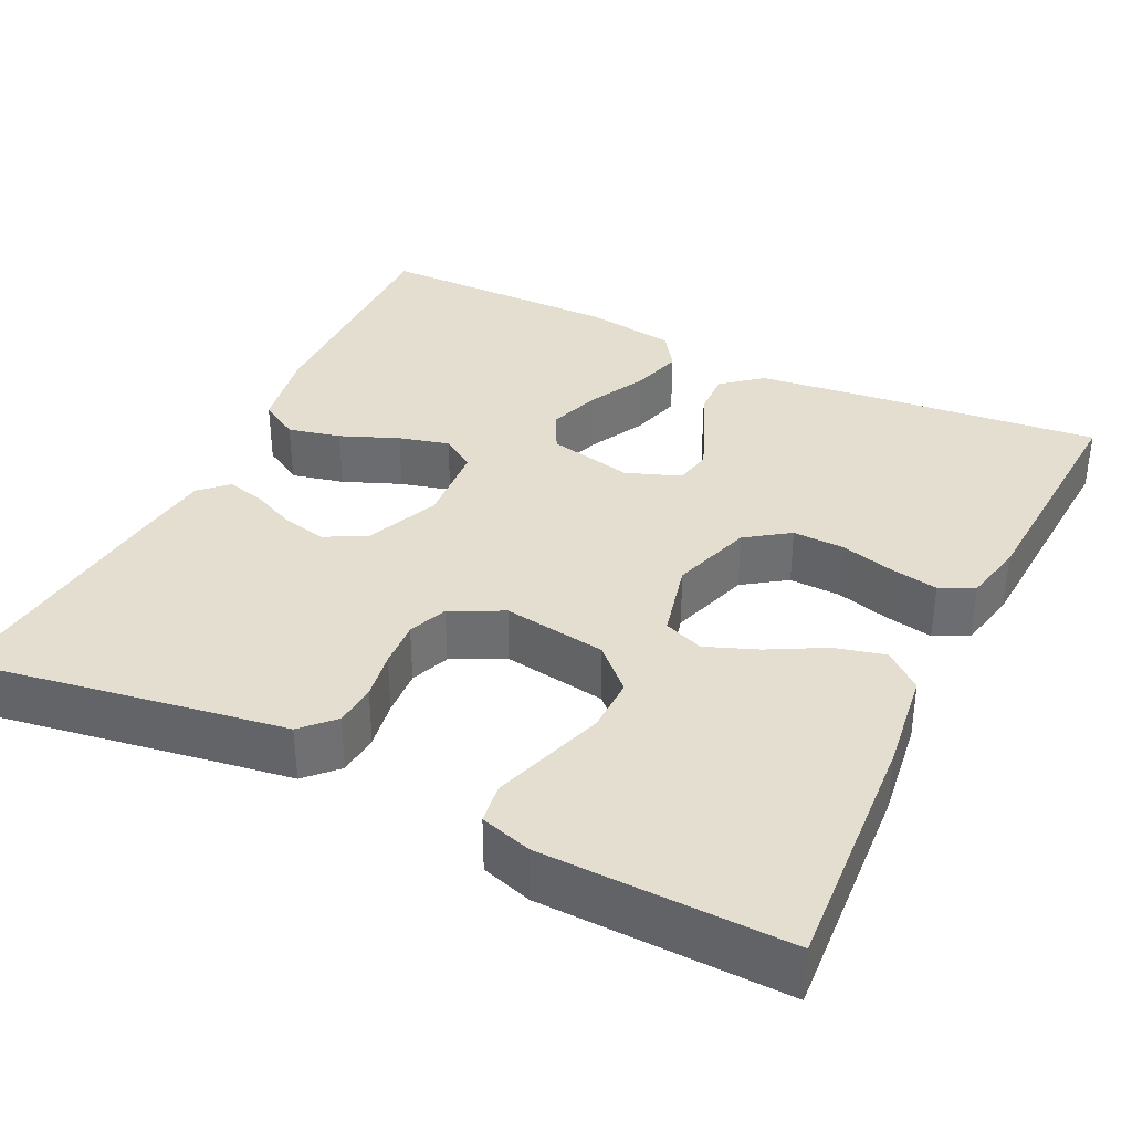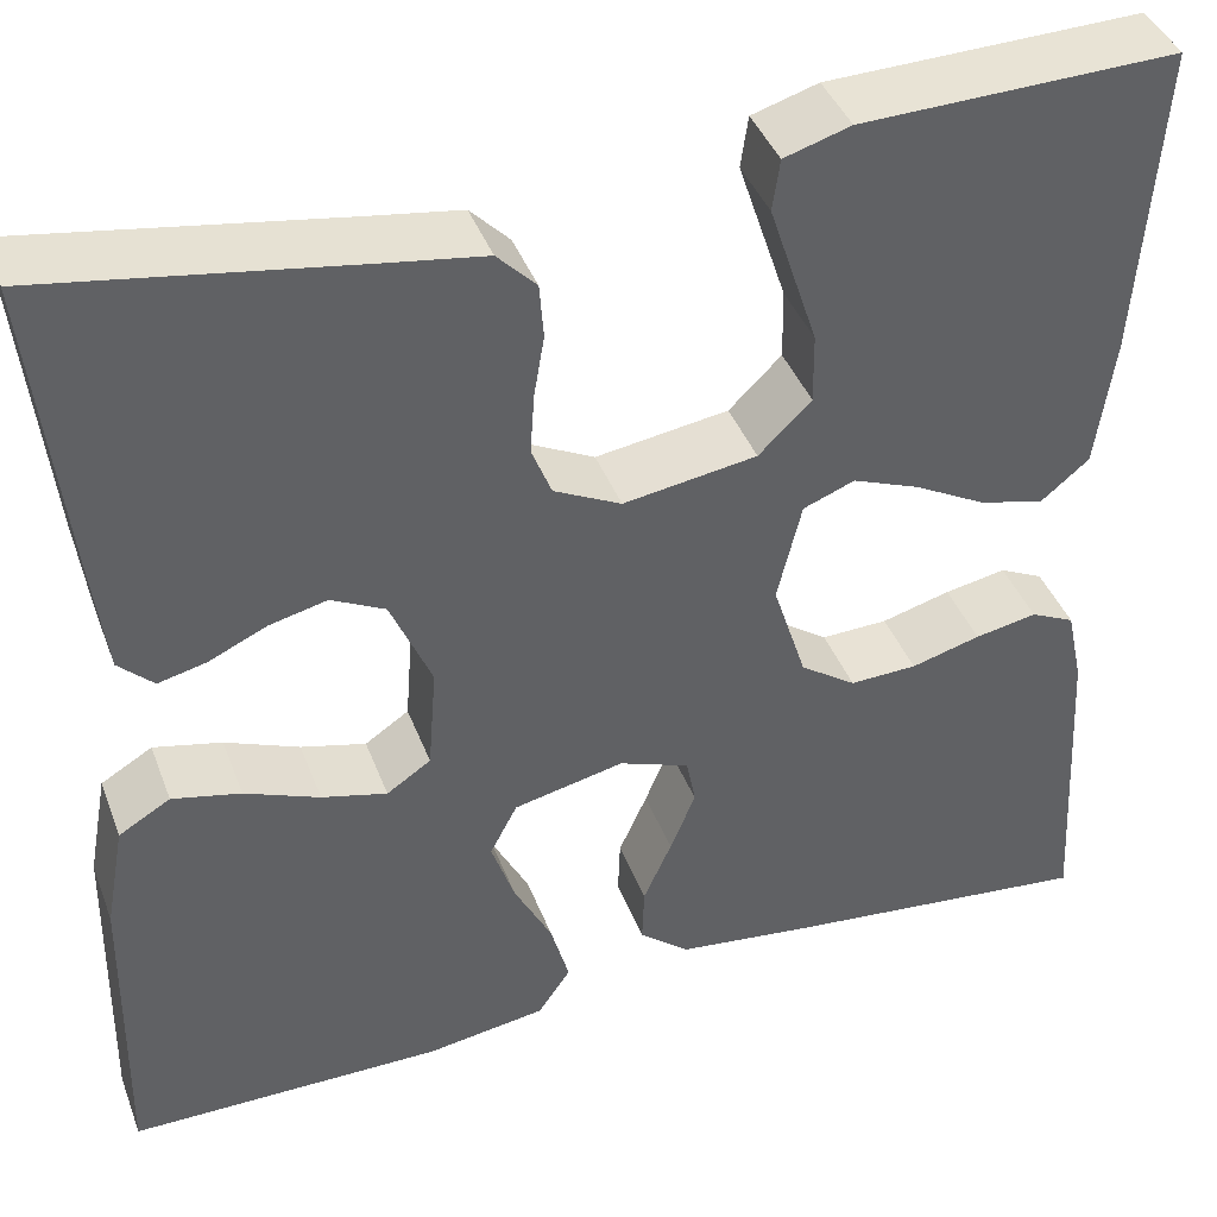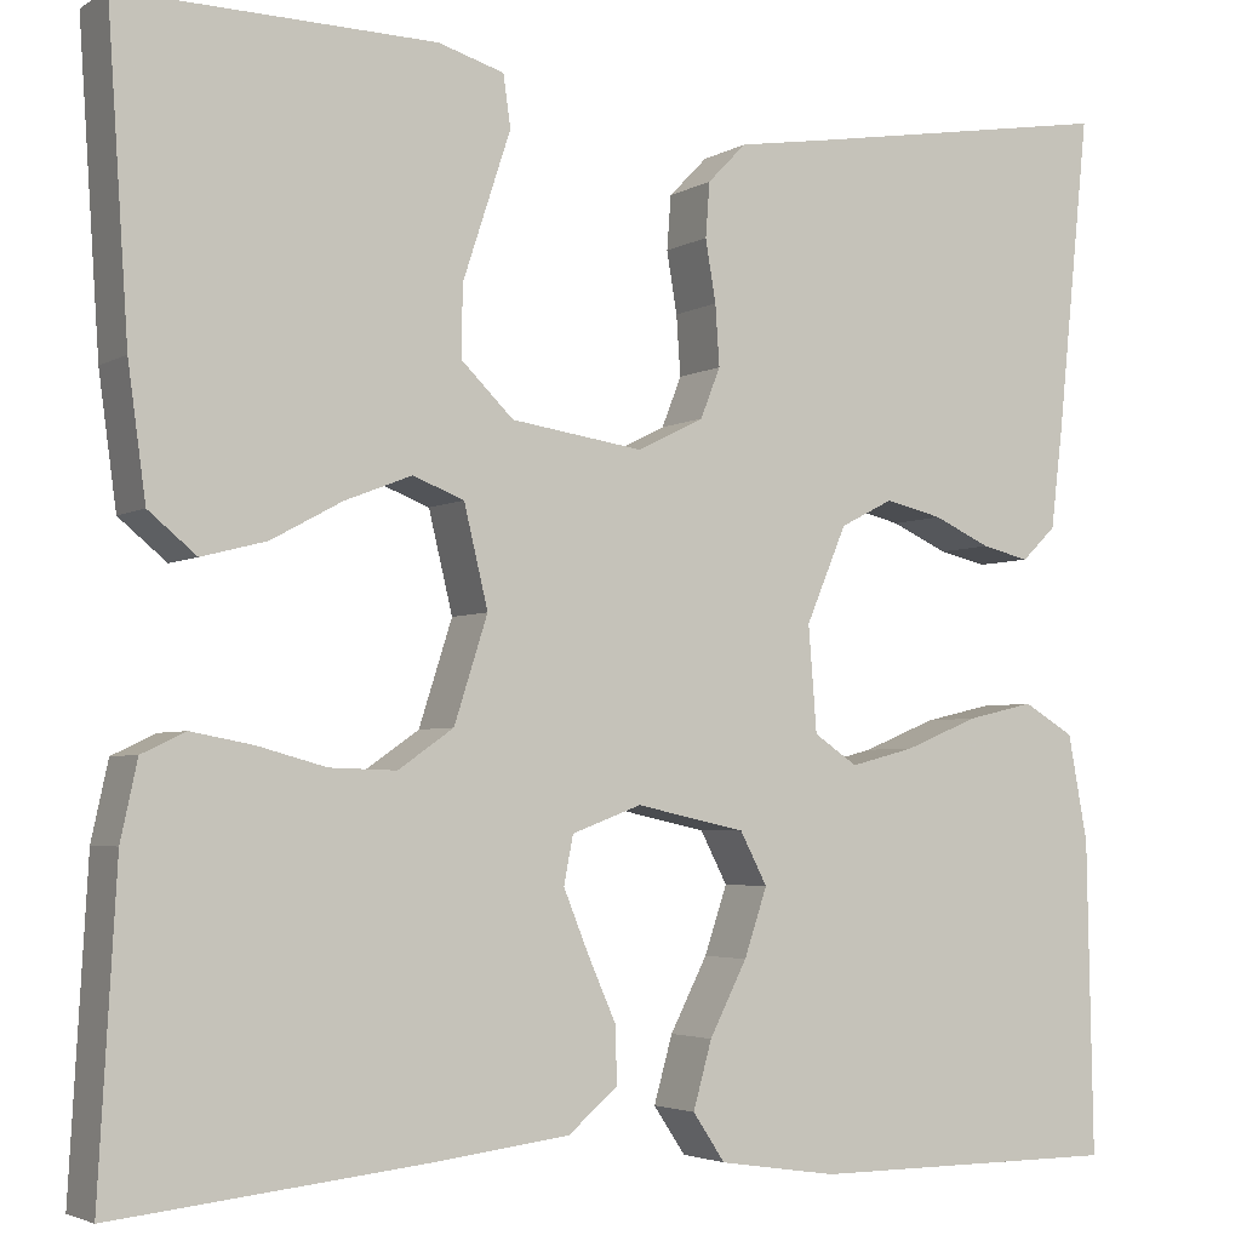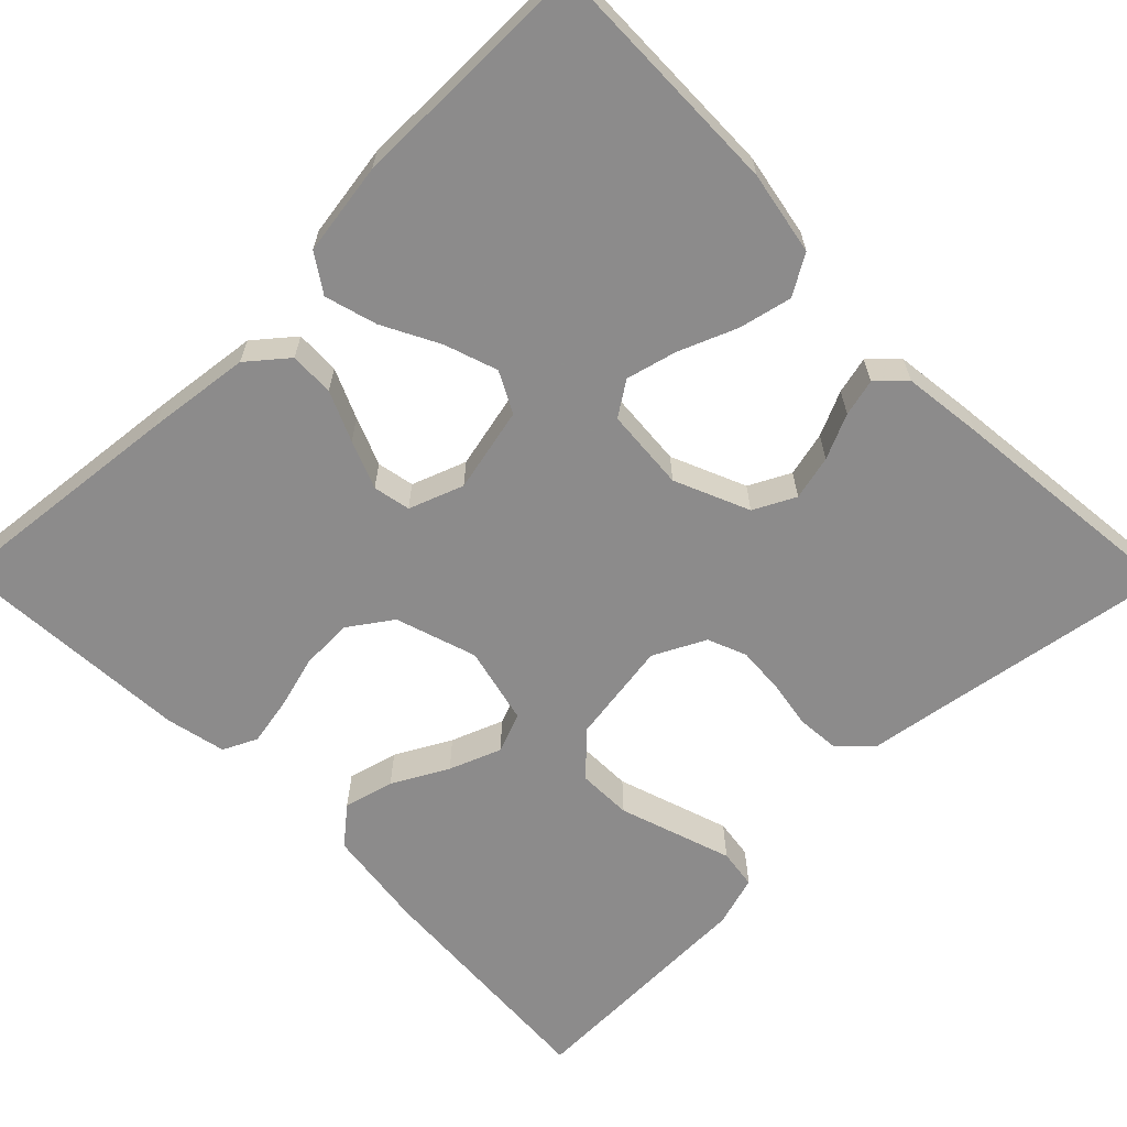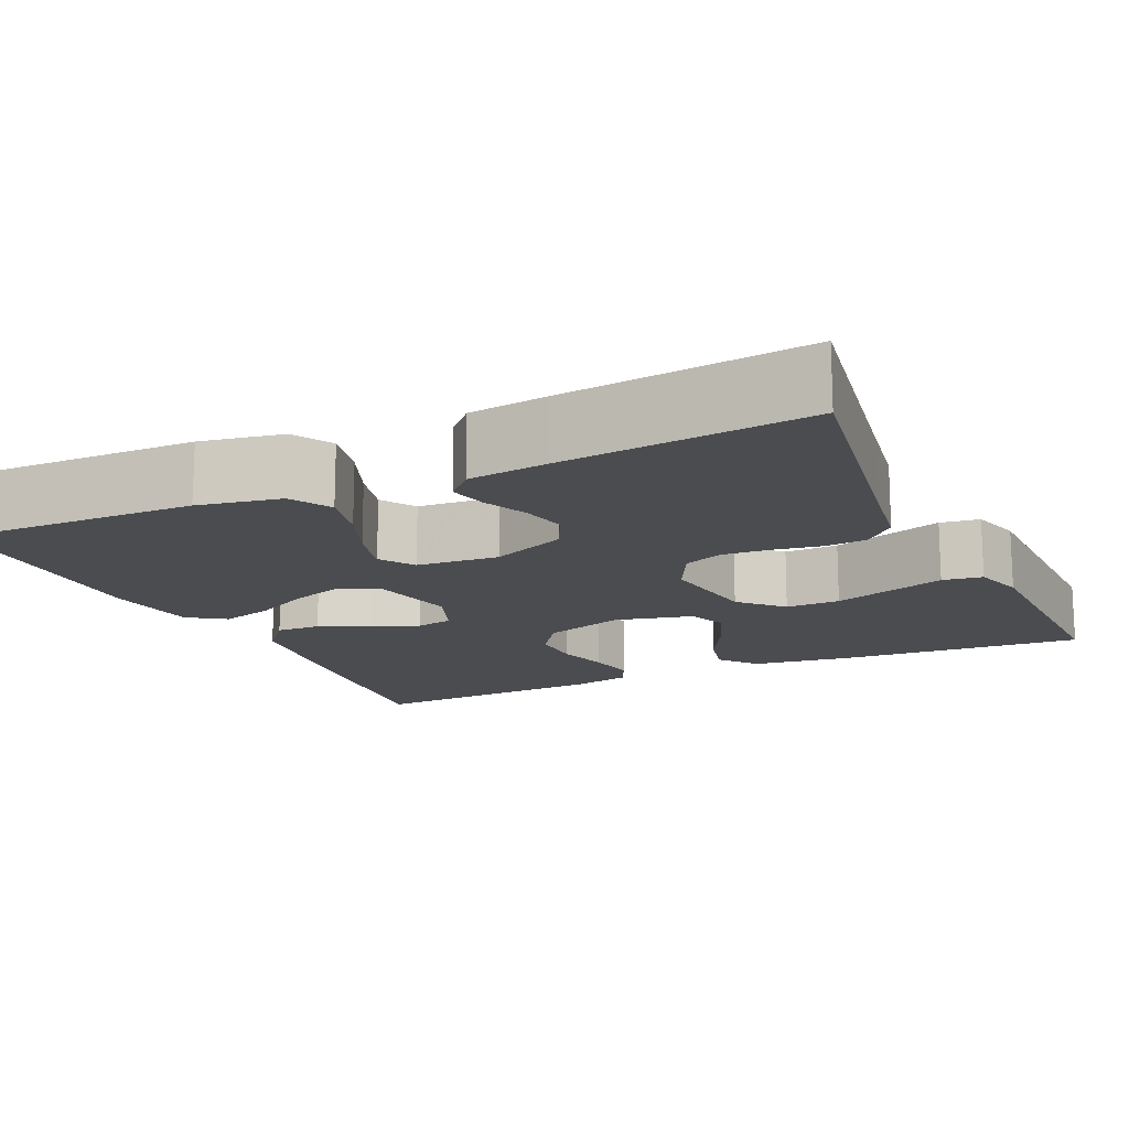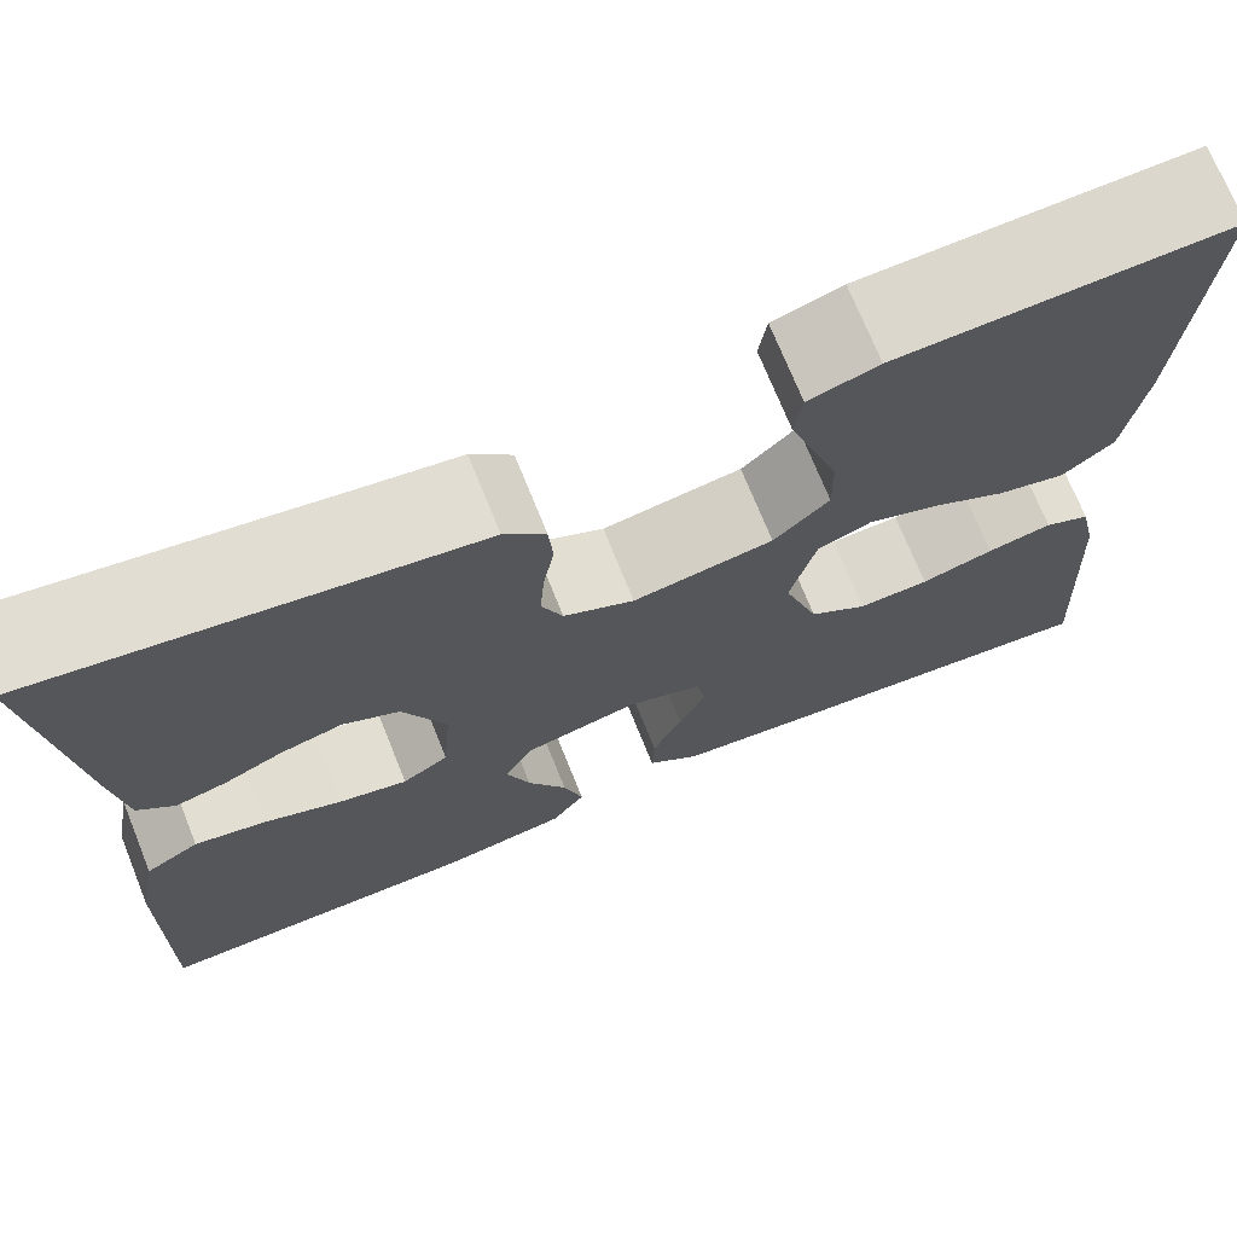
<metadata>
{"format":"obj","ext":"obj","renderer":"f3d","projection":"perspective","resolution":1024,"background":"white","views":[{"elev":35.9,"azim":26.0,"up":"+Y"},{"elev":41.2,"azim":-19.9,"up":"+Z"},{"elev":-3.6,"azim":150.8,"up":"+Z"},{"elev":-64.0,"azim":-135.4,"up":"+Y"},{"elev":-15.1,"azim":-65.3,"up":"+Y"},{"elev":72.2,"azim":-22.0,"up":"+Z"}]}
</metadata>
<code>
v 0.5 0.07 0.5
v 0.48 0.07 0.2
v 0.463 0.07 0.075
v 0.417 0.07 0.037
v 0.355 0.07 0.053
v 0.287 0.07 0.09
v 0.223 0.07 0.115
v 0.174 0.07 0.096
v 0.151 0.07 0
v 0.183 0.07 -0.1
v 0.236 0.07 -0.137
v 0.3 0.07 -0.135
v 0.366 0.07 -0.117
v 0.425 0.07 -0.106
v 0.467 0.07 -0.126
v 0.483 0.07 -0.2
v 0.5 0.07 -0.5
v 0.2 0.07 -0.468
v 0.071 0.07 -0.452
v 0.023 0.07 -0.412
v 0.025 0.07 -0.357
v 0.052 0.07 -0.296
v 0.076 0.07 -0.237
v 0.067 0.07 -0.191
v 0 0.07 -0.166
v -0.105 0.07 -0.189
v -0.131 0.07 -0.239
v -0.109 0.07 -0.304
v -0.073 0.07 -0.374
v -0.055 0.07 -0.438
v -0.086 0.07 -0.484
v -0.2 0.07 -0.501
v -0.5 0.07 -0.5
v -0.494 0.07 -0.2
v -0.475 0.07 -0.098
v -0.426 0.07 -0.069
v -0.361 0.07 -0.084
v -0.29 0.07 -0.113
v -0.228 0.07 -0.129
v -0.186 0.07 -0.101
v -0.178 0.07 0
v -0.217 0.07 0.092
v -0.268 0.07 0.118
v -0.323 0.07 0.105
v -0.378 0.07 0.08
v -0.424 0.07 0.069
v -0.457 0.07 0.101
v -0.469 0.07 0.2
v -0.5 0.07 0.5
v -0.2 0.07 0.451
v -0.11 0.07 0.437
v -0.073 0.07 0.399
v -0.069 0.07 0.347
v -0.079 0.07 0.288
v -0.083 0.07 0.23
v -0.064 0.07 0.182
v 0 0.07 0.15
v 0.127 0.07 0.169
v 0.177 0.07 0.218
v 0.176 0.07 0.285
v 0.152 0.07 0.358
v 0.13 0.07 0.425
v 0.137 0.07 0.474
v 0.2 0.07 0.493
v 0.5 0 0.5
v 0.48 0 0.2
v 0.463 0 0.075
v 0.417 0 0.037
v 0.355 0 0.053
v 0.287 0 0.09
v 0.223 0 0.115
v 0.174 0 0.096
v 0.151 0 0
v 0.183 0 -0.1
v 0.236 0 -0.137
v 0.3 0 -0.135
v 0.366 0 -0.117
v 0.425 0 -0.106
v 0.467 0 -0.126
v 0.483 0 -0.2
v 0.5 0 -0.5
v 0.2 0 -0.468
v 0.071 0 -0.452
v 0.023 0 -0.412
v 0.025 0 -0.357
v 0.052 0 -0.296
v 0.076 0 -0.237
v 0.067 0 -0.191
v 0 0 -0.166
v -0.105 0 -0.189
v -0.131 0 -0.239
v -0.109 0 -0.304
v -0.073 0 -0.374
v -0.055 0 -0.438
v -0.086 0 -0.484
v -0.2 0 -0.501
v -0.5 0 -0.5
v -0.494 0 -0.2
v -0.475 0 -0.098
v -0.426 0 -0.069
v -0.361 0 -0.084
v -0.29 0 -0.113
v -0.228 0 -0.129
v -0.186 0 -0.101
v -0.178 0 0
v -0.217 0 0.092
v -0.268 0 0.118
v -0.323 0 0.105
v -0.378 0 0.08
v -0.424 0 0.069
v -0.457 0 0.101
v -0.469 0 0.2
v -0.5 0 0.5
v -0.2 0 0.451
v -0.11 0 0.437
v -0.073 0 0.399
v -0.069 0 0.347
v -0.079 0 0.288
v -0.083 0 0.23
v -0.064 0 0.182
v 0 0 0.15
v 0.127 0 0.169
v 0.177 0 0.218
v 0.176 0 0.285
v 0.152 0 0.358
v 0.13 0 0.425
v 0.137 0 0.474
v 0.2 0 0.493
f 60 61 62 63
f 60 63 64 1
f 51 52 53 54
f 50 51 54 55
f 49 50 55 56
f 47 48 49 56
f 44 45 46 47
f 43 44 47 56
f 35 36 37 38
f 35 38 39
f 34 35 39
f 33 34 39
f 32 33 39 40
f 28 29 30 31
f 27 28 31 32
f 19 20 21 22
f 19 22 23
f 18 19 23
f 17 18 23 24
f 15 16 17 24
f 12 13 14 15
f 3 4 5 6
f 3 6 7
f 2 3 7
f 59 60 1 2
f 58 59 2 7
f 57 58 7 8
f 42 43 56 57
f 41 42 57 8
f 27 32 40 41
f 26 27 41
f 25 26 41 8
f 12 15 24 25
f 11 12 25
f 10 11 25
f 9 10 25
f 8 9 25
f 127 126 125 124
f 65 128 127 124
f 118 117 116 115
f 119 118 115 114
f 120 119 114 113
f 120 113 112 111
f 111 110 109 108
f 120 111 108 107
f 102 101 100 99
f 103 102 99
f 103 99 98
f 103 98 97
f 104 103 97 96
f 95 94 93 92
f 96 95 92 91
f 86 85 84 83
f 87 86 83
f 87 83 82
f 88 87 82 81
f 88 81 80 79
f 79 78 77 76
f 70 69 68 67
f 71 70 67
f 71 67 66
f 66 65 124 123
f 71 66 123 122
f 72 71 122 121
f 121 120 107 106
f 72 121 106 105
f 105 104 96 91
f 105 91 90
f 72 105 90 89
f 89 88 79 76
f 89 76 75
f 89 75 74
f 89 74 73
f 89 73 72
f 1 65 66 2
f 2 66 67 3
f 3 67 68 4
f 4 68 69 5
f 5 69 70 6
f 6 70 71 7
f 7 71 72 8
f 8 72 73 9
f 9 73 74 10
f 10 74 75 11
f 11 75 76 12
f 12 76 77 13
f 13 77 78 14
f 14 78 79 15
f 15 79 80 16
f 16 80 81 17
f 17 81 82 18
f 18 82 83 19
f 19 83 84 20
f 20 84 85 21
f 21 85 86 22
f 22 86 87 23
f 23 87 88 24
f 24 88 89 25
f 25 89 90 26
f 26 90 91 27
f 27 91 92 28
f 28 92 93 29
f 29 93 94 30
f 30 94 95 31
f 31 95 96 32
f 32 96 97 33
f 33 97 98 34
f 34 98 99 35
f 35 99 100 36
f 36 100 101 37
f 37 101 102 38
f 38 102 103 39
f 39 103 104 40
f 40 104 105 41
f 41 105 106 42
f 42 106 107 43
f 43 107 108 44
f 44 108 109 45
f 45 109 110 46
f 46 110 111 47
f 47 111 112 48
f 48 112 113 49
f 49 113 114 50
f 50 114 115 51
f 51 115 116 52
f 52 116 117 53
f 53 117 118 54
f 54 118 119 55
f 55 119 120 56
f 56 120 121 57
f 57 121 122 58
f 58 122 123 59
f 59 123 124 60
f 60 124 125 61
f 61 125 126 62
f 62 126 127 63
f 63 127 128 64
f 64 128 65 1

</code>
